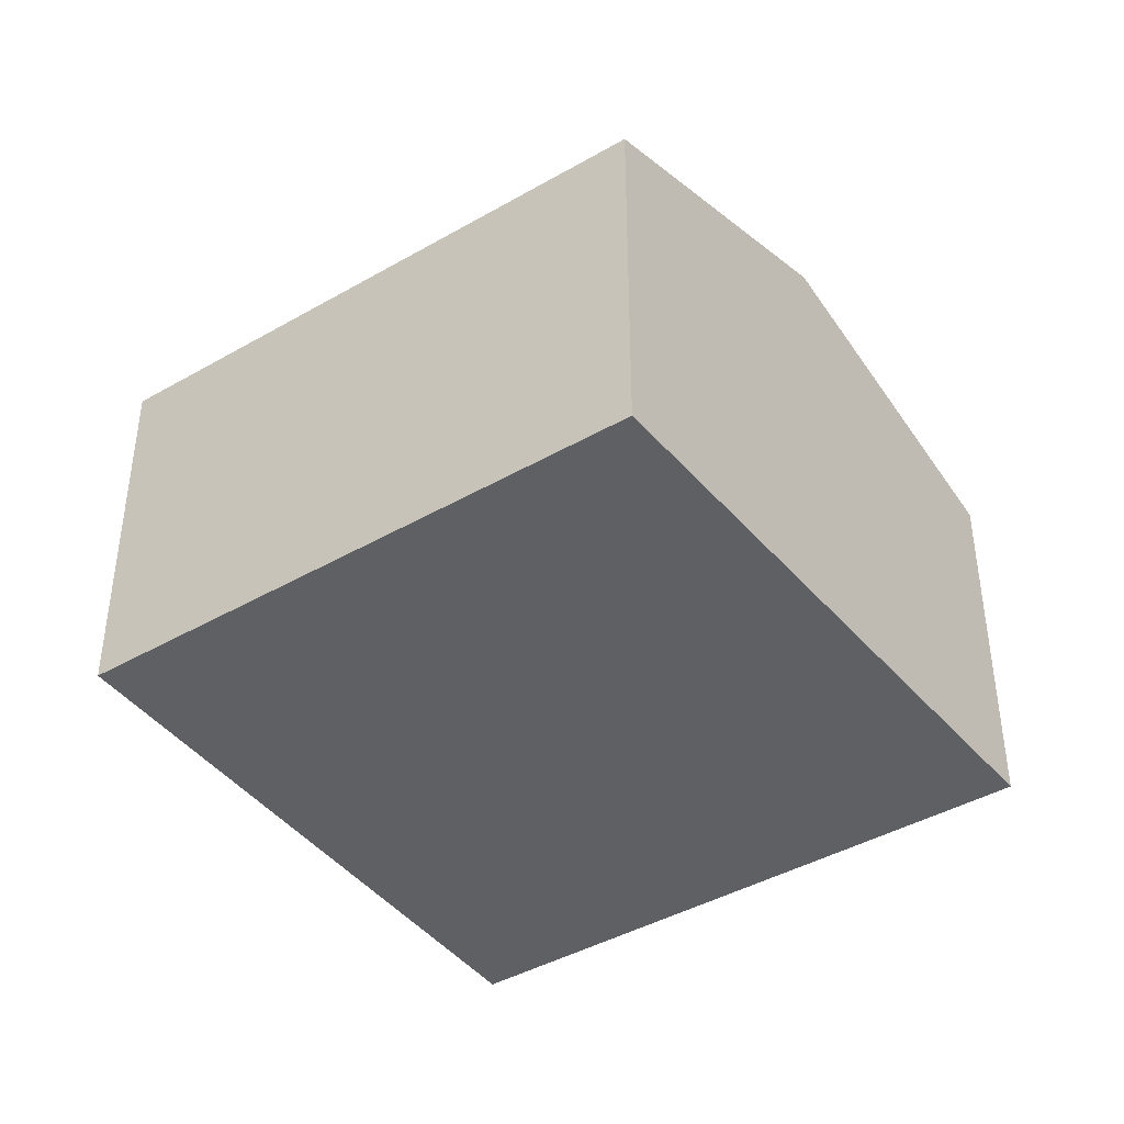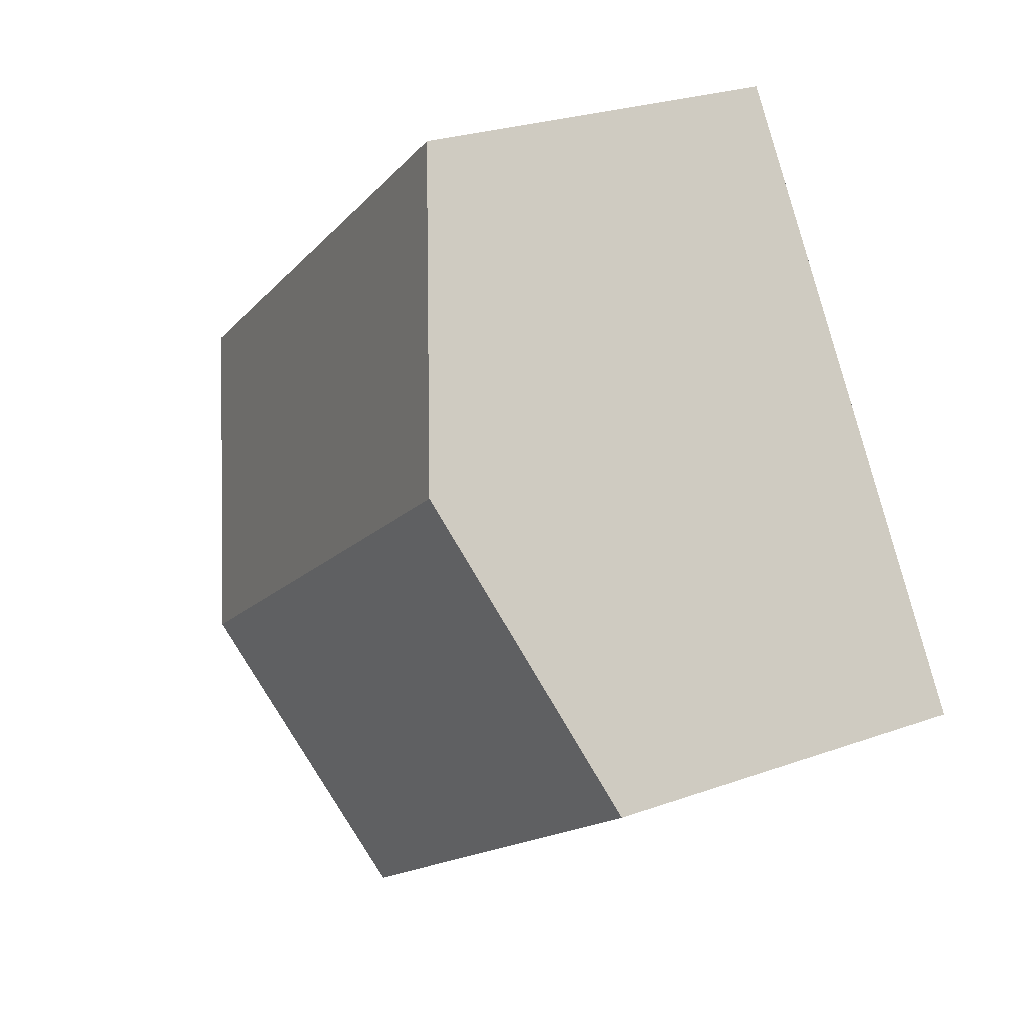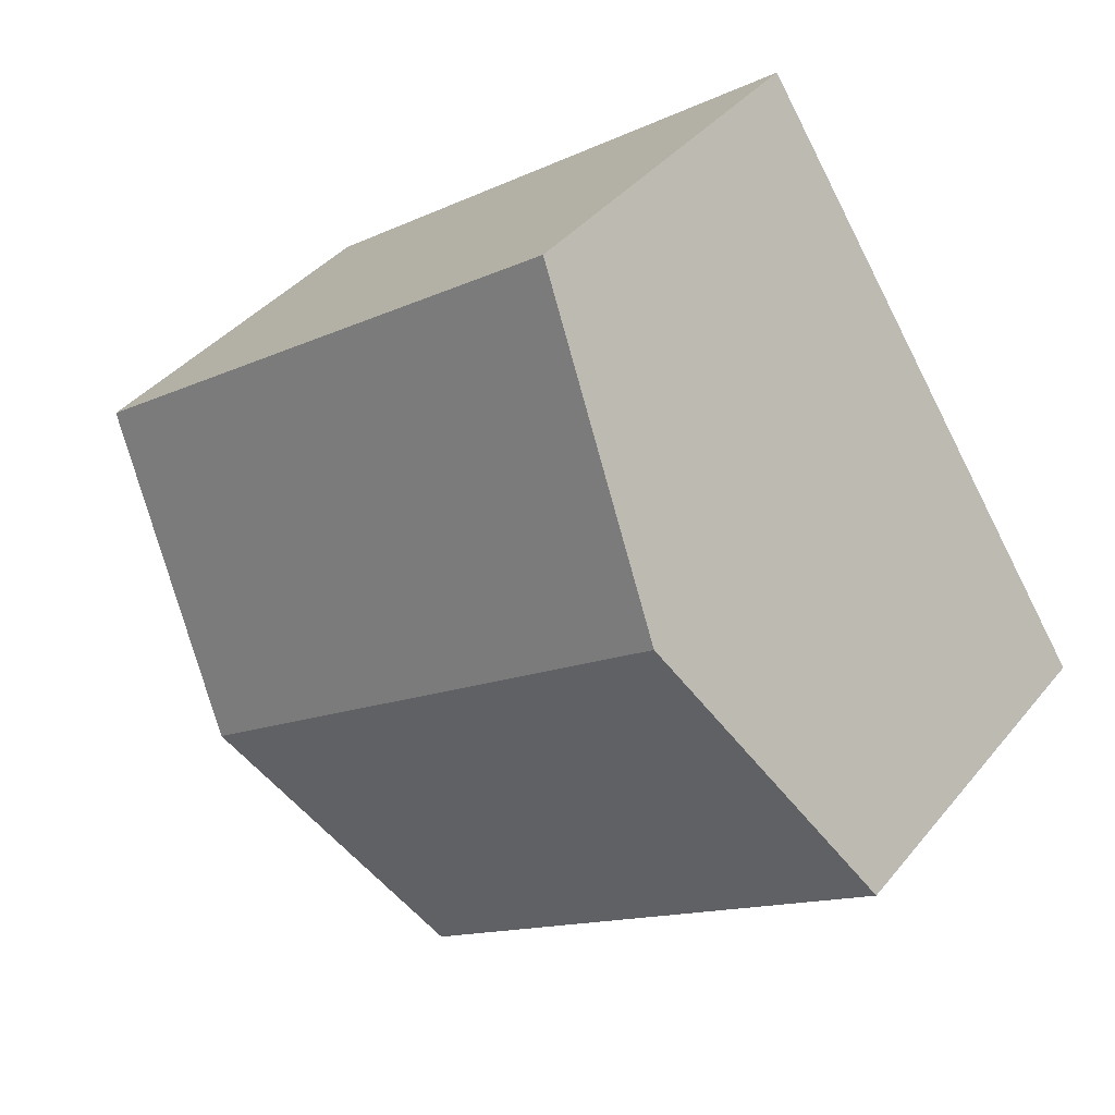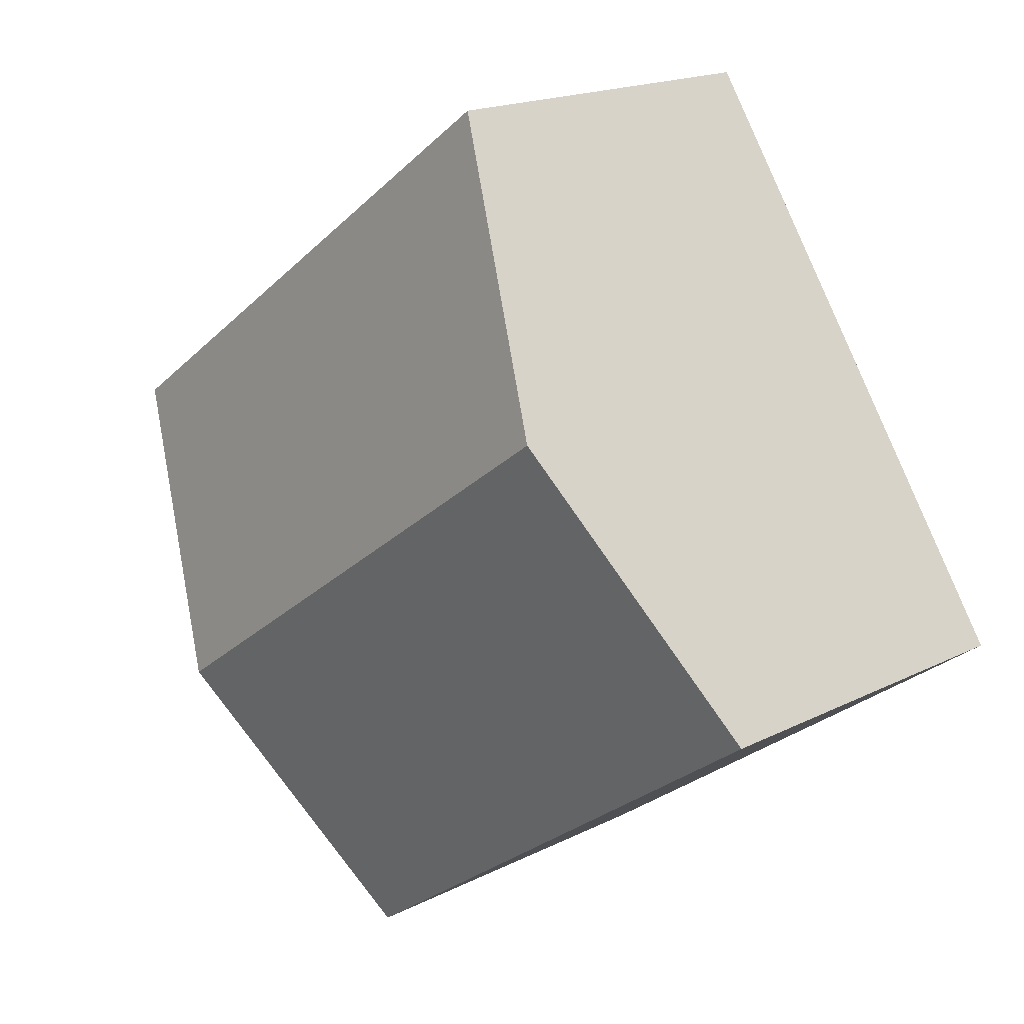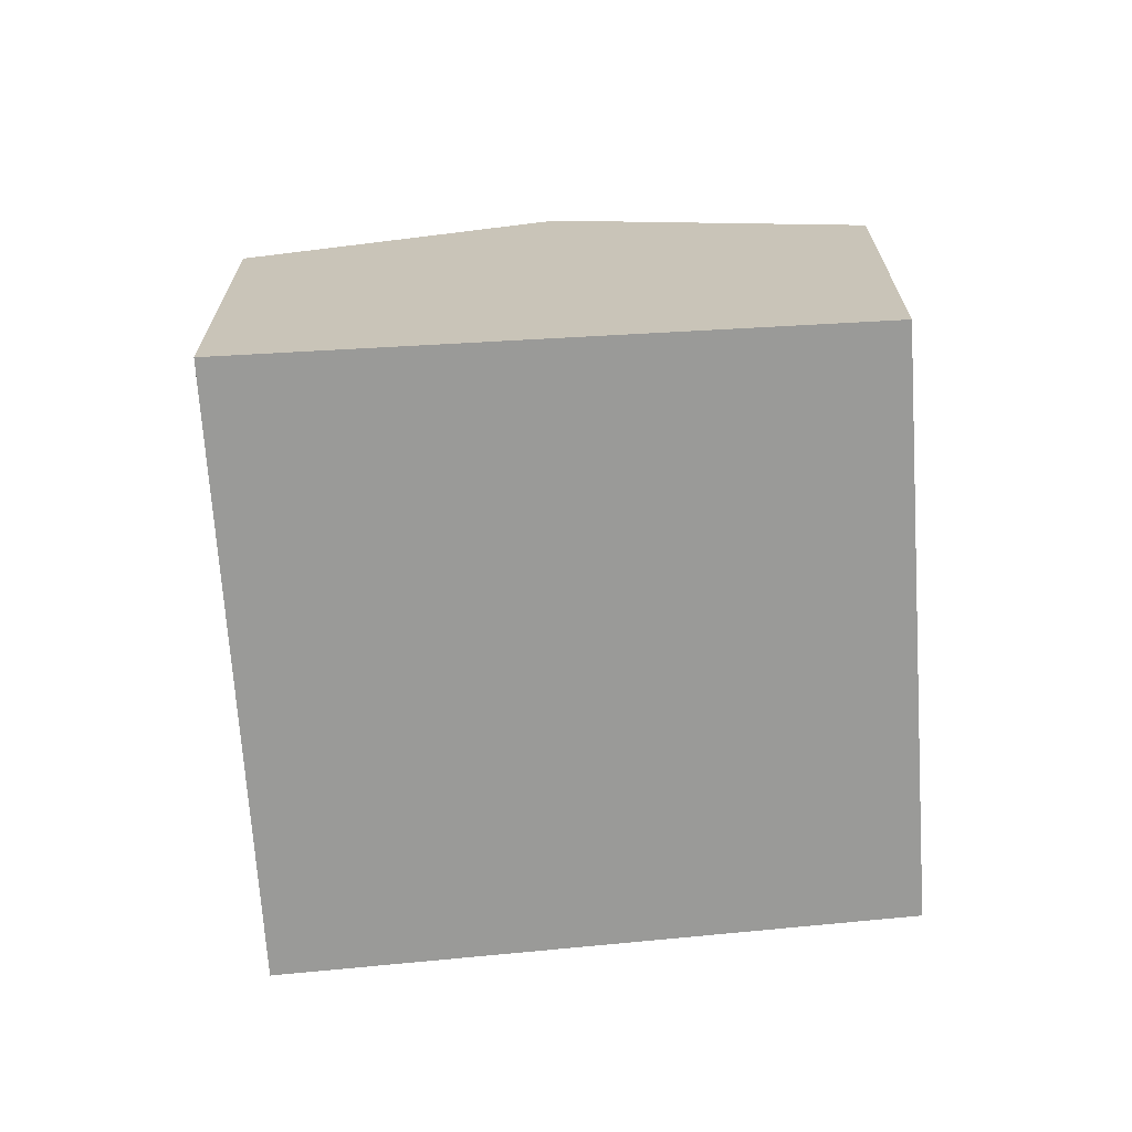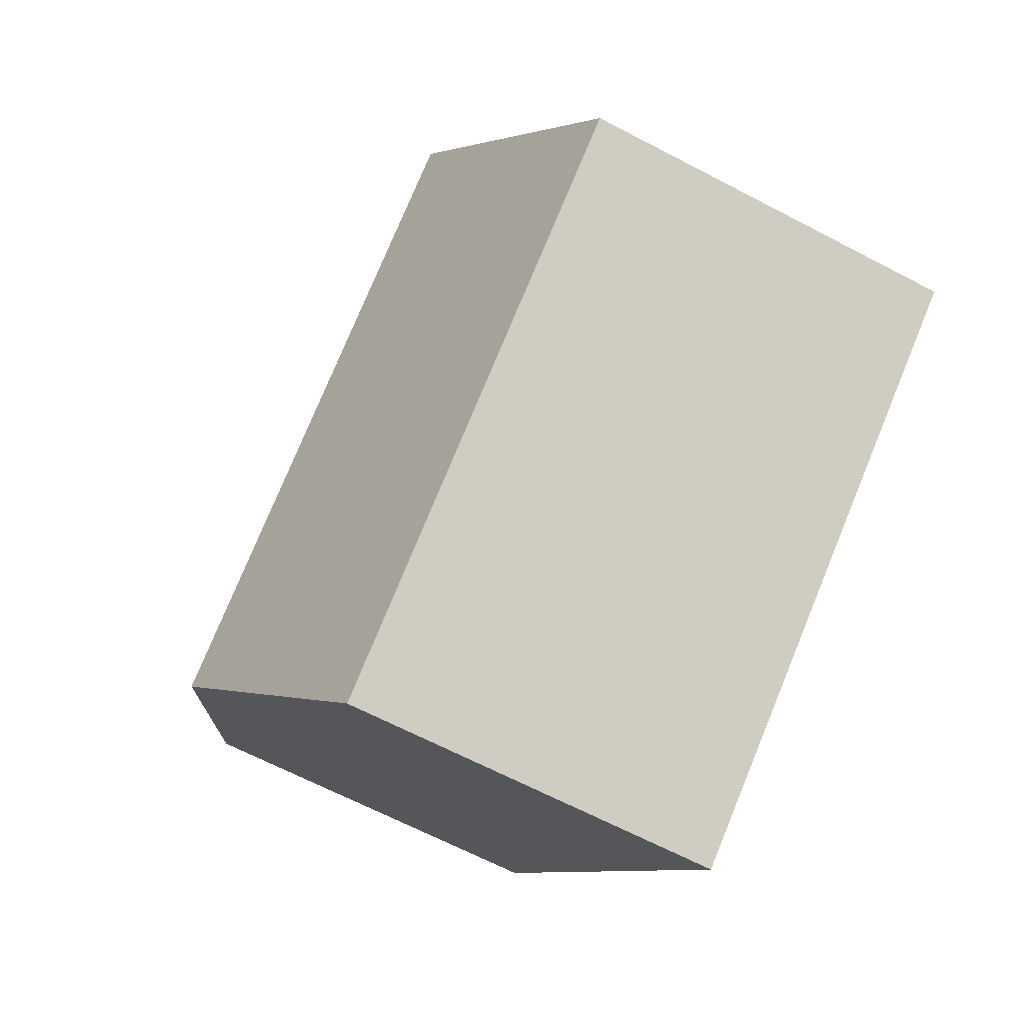
<metadata>
{"format":"obj","ext":"obj","renderer":"f3d","projection":"perspective","resolution":1024,"background":"white","views":[{"elev":-42.1,"azim":-109.6,"up":"+Y"},{"elev":25.6,"azim":-119.9,"up":"+Z"},{"elev":39.0,"azim":-145.4,"up":"+Z"},{"elev":18.1,"azim":-134.4,"up":"+Z"},{"elev":-69.2,"azim":129.5,"up":"+Y"},{"elev":-65.6,"azim":-117.8,"up":"+Z"}]}
</metadata>
<code>
v  4.925 3.719 -3.542
v  1.791 4.697 2.704
v  6.848 4.697 -0.932
v  0 3.719 2.277e-16
v  3.583 3.719 5.408
v  8.77 3.719 1.678
v  4.925 2.169e-16 -3.542
v  6.848 5.707e-17 -0.932
v  8.77 -1.027e-16 1.678
v  0 0 0
v  1.791 -1.656e-16 2.704
v  3.583 -3.311e-16 5.408
g defaultobject
f 1 2 3
f 2 1 4
f 3 5 6
f 5 3 2
f 3 7 1
f 7 3 6
f 7 6 8
f 8 6 9
f 7 4 1
f 4 7 10
f 10 2 4
f 2 10 5
f 5 10 11
f 5 11 12
f 12 6 5
f 6 12 9
f 8 10 7
f 10 8 9
f 10 9 12
f 10 12 11

</code>
